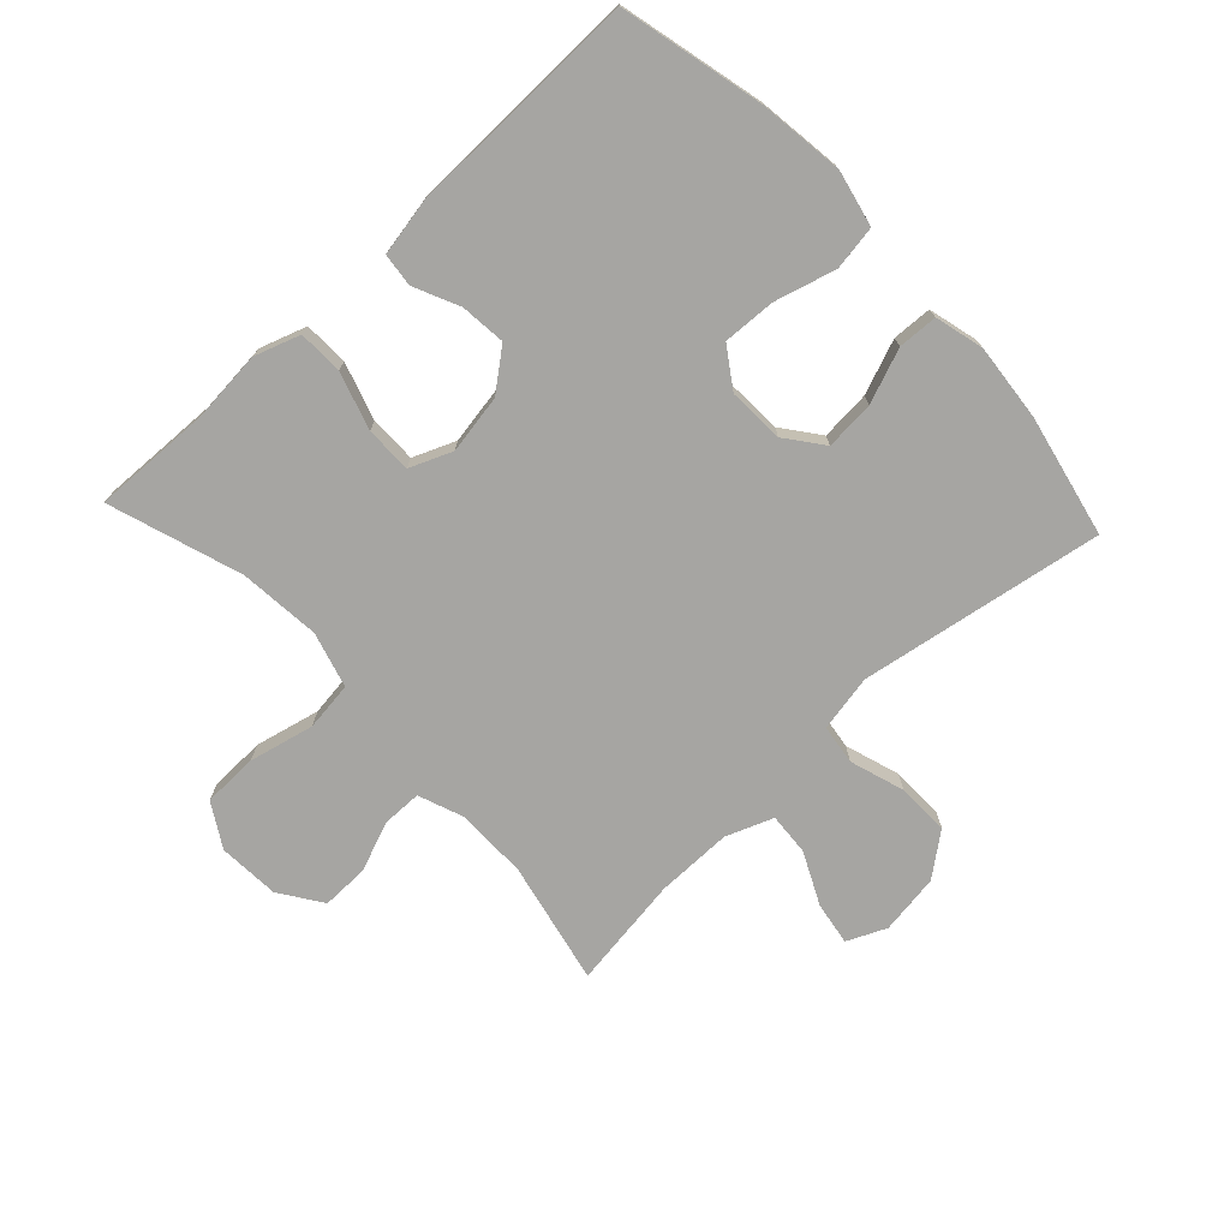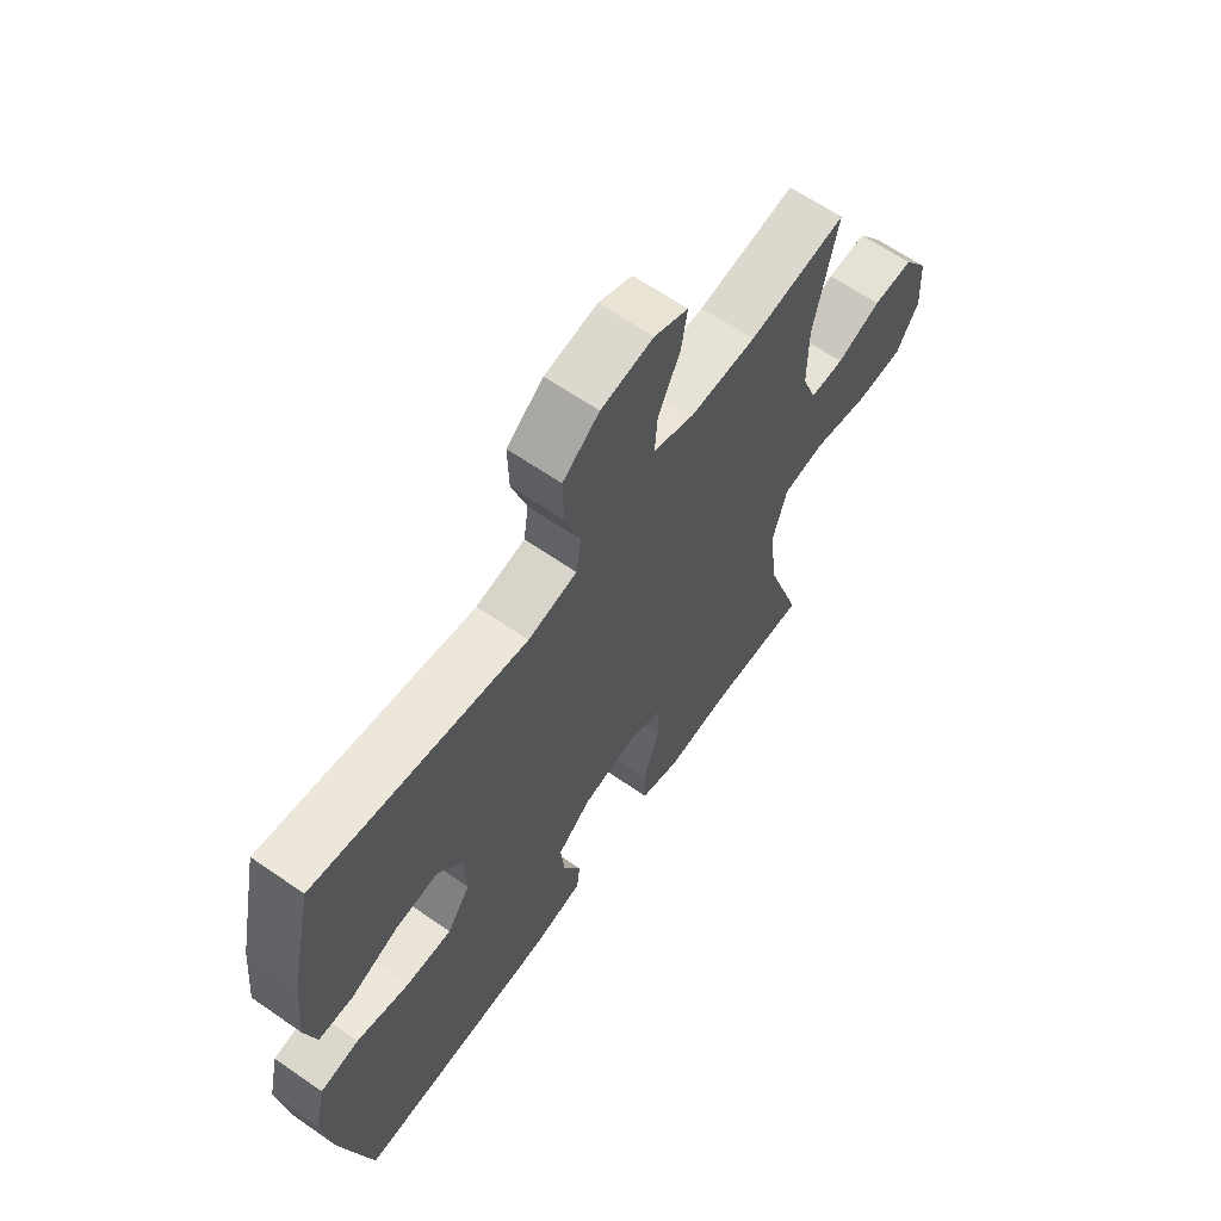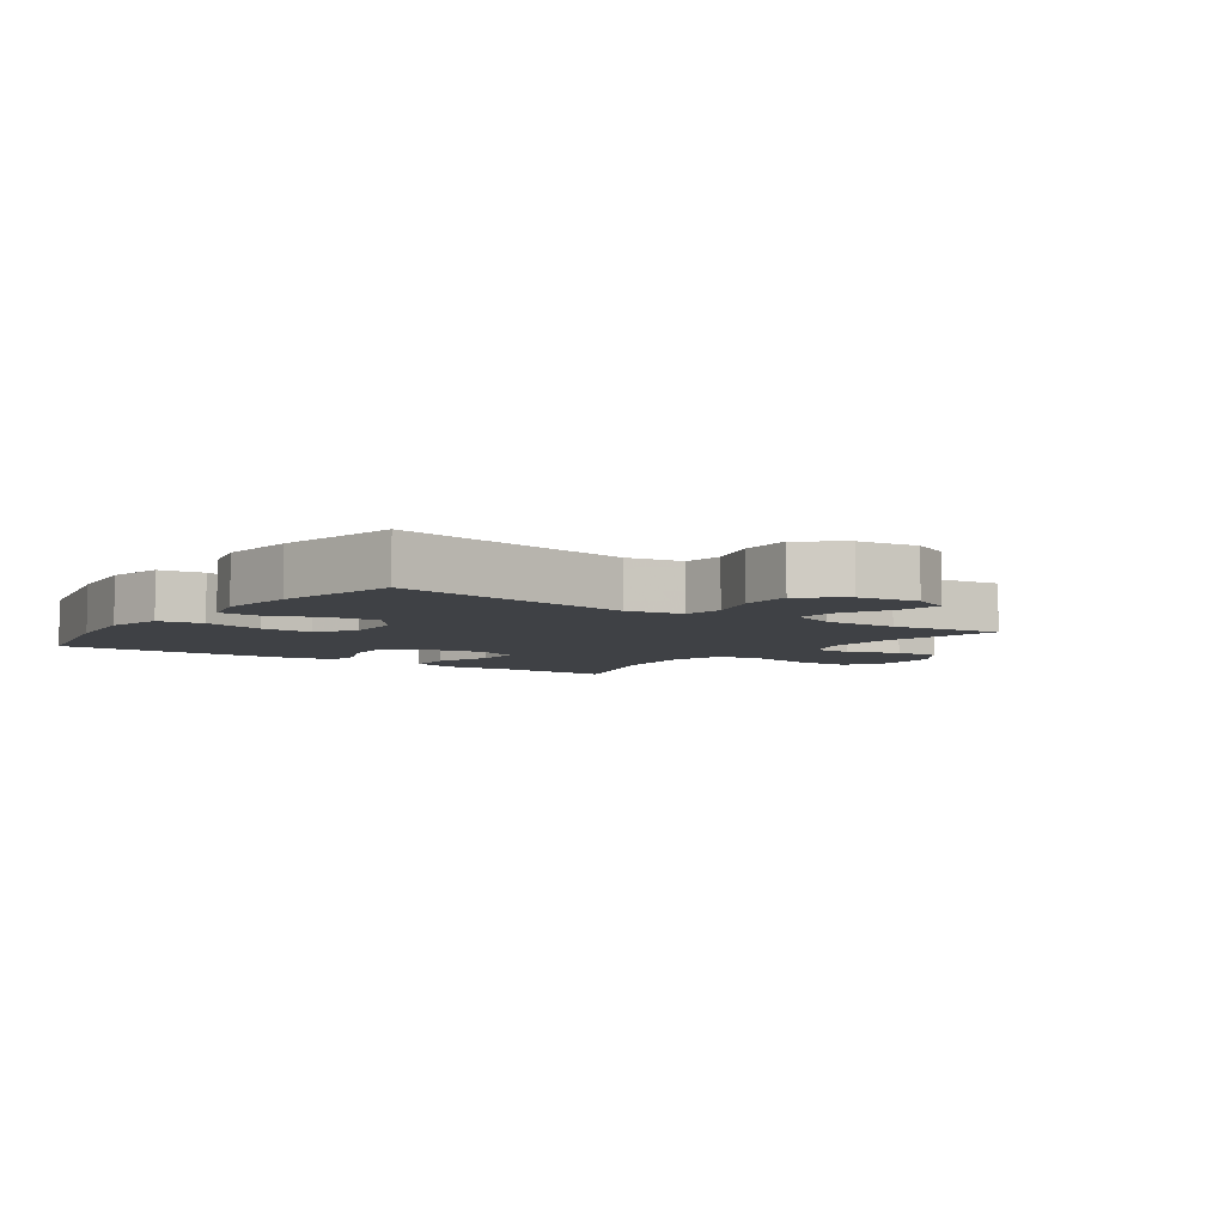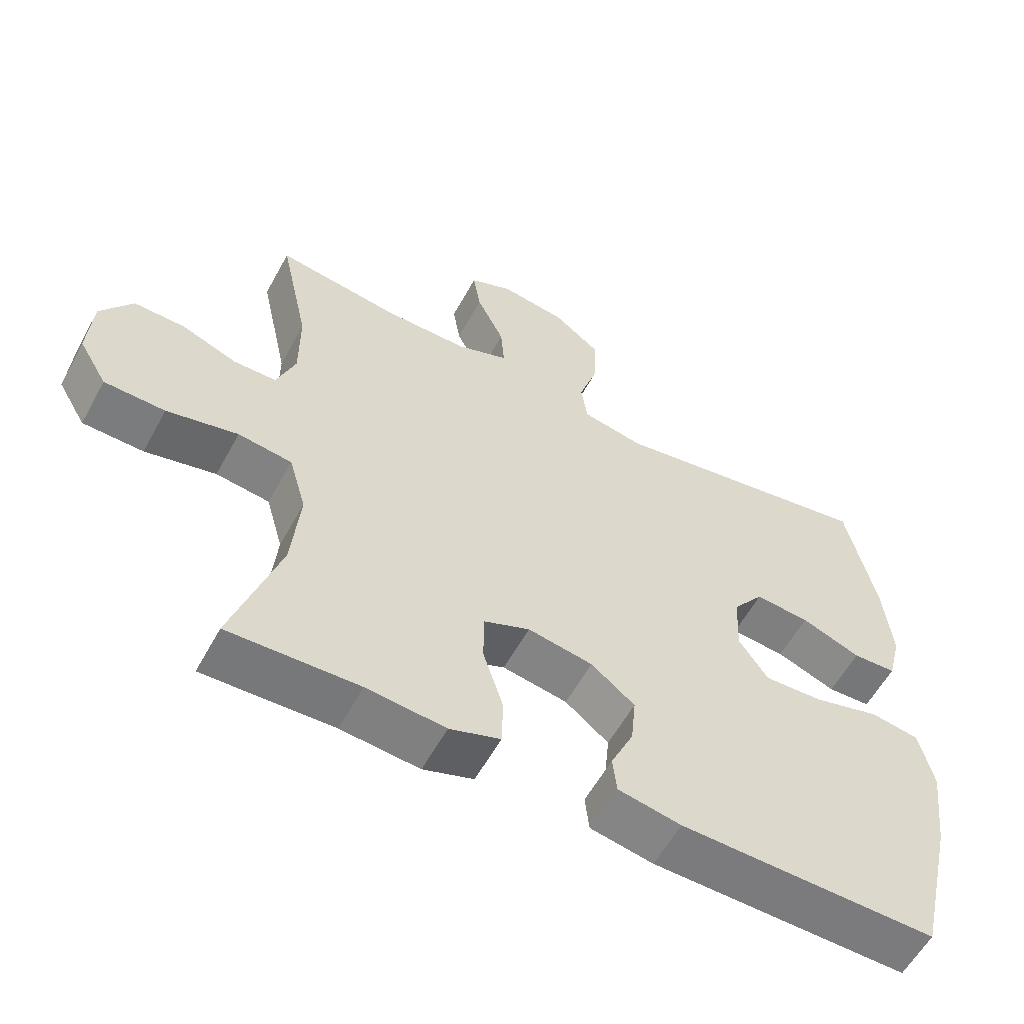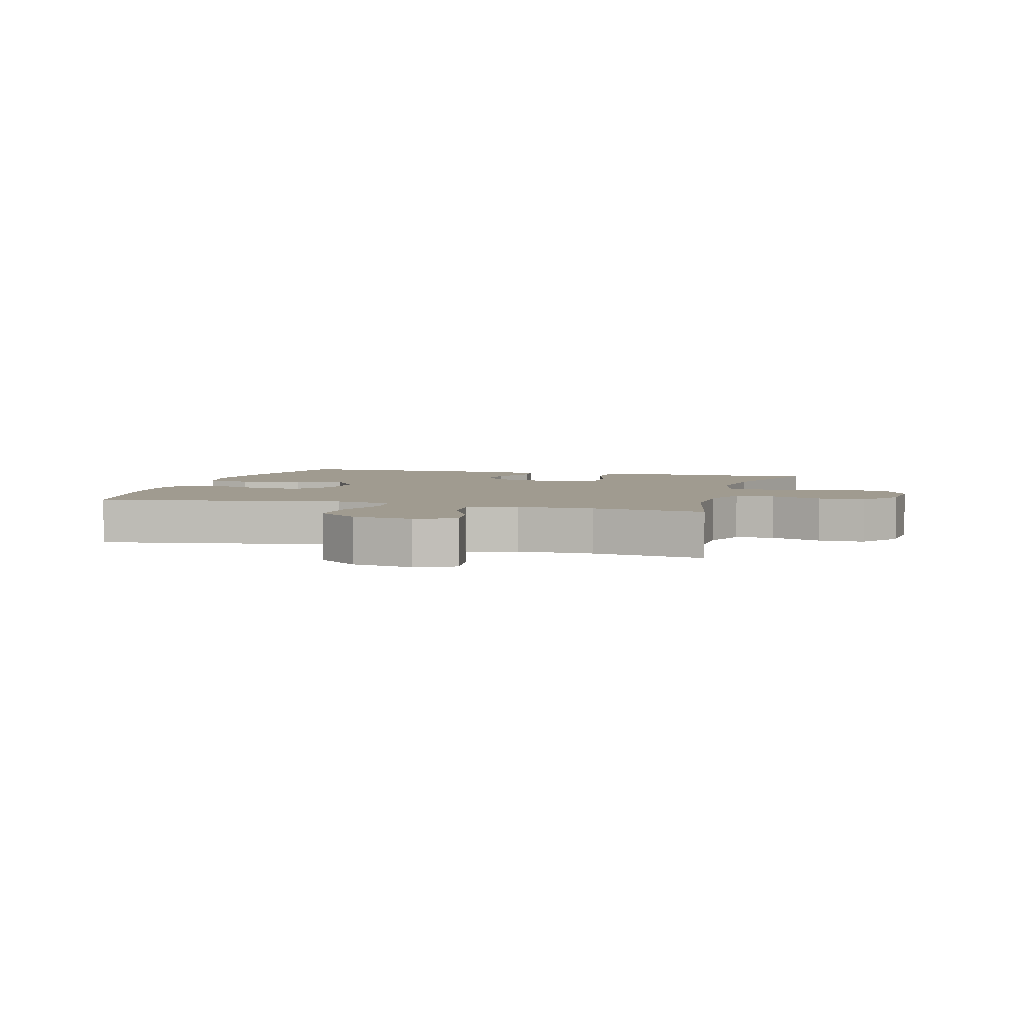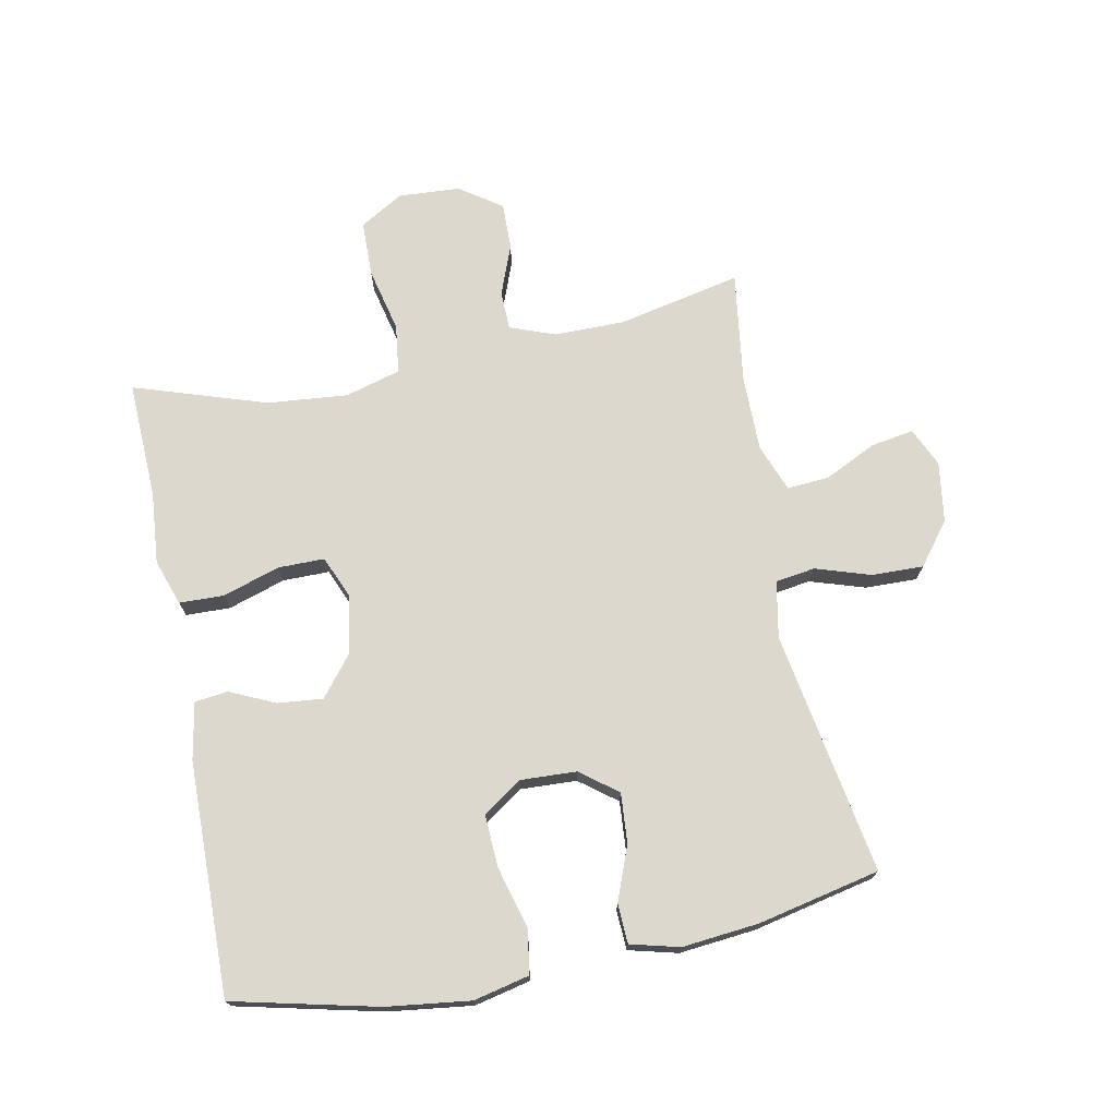
<metadata>
{"format":"obj","ext":"obj","renderer":"f3d","projection":"perspective","resolution":1024,"background":"white","views":[{"elev":-73.8,"azim":-136.9,"up":"+Y"},{"elev":63.9,"azim":-55.0,"up":"+Z"},{"elev":-5.7,"azim":-35.5,"up":"+Y"},{"elev":-58.2,"azim":151.5,"up":"+Z"},{"elev":4.2,"azim":15.8,"up":"+Y"},{"elev":72.6,"azim":-101.2,"up":"+Y"}]}
</metadata>
<code>
v 0.5 0.07 -0.5
v 0.312 0.07 -0.493
v 0.198 0.07 -0.503
v 0.125 0.07 -0.478
v 0.123 0.07 -0.407
v 0.152 0.07 -0.316
v 0.152 0.07 -0.242
v 0.085 0.07 -0.214
v -0.009 0.07 -0.23
v -0.072 0.07 -0.28
v -0.065 0.07 -0.352
v -0.032 0.07 -0.424
v -0.038 0.07 -0.477
v -0.129 0.07 -0.494
v -0.5 0.07 -0.5
v -0.554 0.07 -0.27
v -0.571 0.07 -0.137
v -0.551 0.07 -0.048
v -0.48 0.07 -0.037
v -0.383 0.07 -0.064
v -0.299 0.07 -0.068
v -0.257 0.07 -0.006
v -0.261 0.07 0.083
v -0.306 0.07 0.142
v -0.385 0.07 0.136
v -0.471 0.07 0.103
v -0.534 0.07 0.106
v -0.554 0.07 0.184
v -0.542 0.07 0.306
v -0.5 0.07 0.5
v -0.113 0.07 0.434
v -0.023 0.07 0.451
v -0.014 0.07 0.514
v -0.042 0.07 0.601
v -0.044 0.07 0.684
v 0.023 0.07 0.736
v 0.119 0.07 0.75
v 0.181 0.07 0.722
v 0.17 0.07 0.654
v 0.13 0.07 0.571
v 0.125 0.07 0.504
v 0.2 0.07 0.475
v 0.321 0.07 0.475
v 0.5 0.07 0.5
v 0.458 0.07 0.305
v 0.458 0.07 0.191
v 0.485 0.07 0.119
v 0.547 0.07 0.118
v 0.628 0.07 0.149
v 0.702 0.07 0.15
v 0.748 0.07 0.083
v 0.754 0.07 -0.015
v 0.713 0.07 -0.084
v 0.625 0.07 -0.086
v 0.522 0.07 -0.062
v 0.444 0.07 -0.072
v 0.419 0.07 -0.16
v 0.431 0.07 -0.289
v 0.5 0 -0.5
v 0.312 0 -0.493
v 0.198 0 -0.503
v 0.125 0 -0.478
v 0.123 0 -0.407
v 0.152 0 -0.316
v 0.152 0 -0.242
v 0.085 0 -0.214
v -0.009 0 -0.23
v -0.072 0 -0.28
v -0.065 0 -0.352
v -0.032 0 -0.424
v -0.038 0 -0.477
v -0.129 0 -0.494
v -0.5 0 -0.5
v -0.554 0 -0.27
v -0.571 0 -0.137
v -0.551 0 -0.048
v -0.48 0 -0.037
v -0.383 0 -0.064
v -0.299 0 -0.068
v -0.257 0 -0.006
v -0.261 0 0.083
v -0.306 0 0.142
v -0.385 0 0.136
v -0.471 0 0.103
v -0.534 0 0.106
v -0.554 0 0.184
v -0.542 0 0.306
v -0.5 0 0.5
v -0.113 0 0.434
v -0.023 0 0.451
v -0.014 0 0.514
v -0.042 0 0.601
v -0.044 0 0.684
v 0.023 0 0.736
v 0.119 0 0.75
v 0.181 0 0.722
v 0.17 0 0.654
v 0.13 0 0.571
v 0.125 0 0.504
v 0.2 0 0.475
v 0.321 0 0.475
v 0.5 0 0.5
v 0.458 0 0.305
v 0.458 0 0.191
v 0.485 0 0.119
v 0.547 0 0.118
v 0.628 0 0.149
v 0.702 0 0.15
v 0.748 0 0.083
v 0.754 0 -0.015
v 0.713 0 -0.084
v 0.625 0 -0.086
v 0.522 0 -0.062
v 0.444 0 -0.072
v 0.419 0 -0.16
v 0.431 0 -0.289
f 53 54 55
f 52 53 55
f 51 52 55
f 50 51 55
f 49 50 55
f 48 49 55
f 47 48 55 56
f 46 47 56 57
f 43 44 45
f 45 46 57
f 43 45 57
f 42 43 57
f 38 39 40
f 37 38 40
f 36 37 40
f 35 36 40
f 34 35 40
f 33 34 40
f 32 33 40 41
f 29 30 31
f 28 29 31
f 27 28 31
f 26 27 31
f 25 26 31
f 24 25 31 32
f 42 57 58
f 41 42 58
f 32 41 58
f 24 32 58
f 23 24 58
f 18 19 20
f 17 18 20
f 16 17 20
f 15 16 20
f 14 15 20
f 13 14 20
f 12 13 20
f 11 12 20
f 10 11 20 21
f 4 5 6
f 3 4 6
f 2 3 6
f 2 6 7
f 1 2 7
f 58 1 7
f 58 7 8
f 23 58 8
f 22 23 8
f 9 10 21 22
f 8 9 22
f 113 112 111
f 113 111 110
f 113 110 109
f 113 109 108
f 113 108 107
f 113 107 106
f 114 113 106 105
f 115 114 105 104
f 103 102 101
f 115 104 103
f 115 103 101
f 115 101 100
f 98 97 96
f 98 96 95
f 98 95 94
f 98 94 93
f 98 93 92
f 98 92 91
f 99 98 91 90
f 89 88 87
f 89 87 86
f 89 86 85
f 89 85 84
f 89 84 83
f 90 89 83 82
f 116 115 100
f 116 100 99
f 116 99 90
f 116 90 82
f 116 82 81
f 78 77 76
f 78 76 75
f 78 75 74
f 78 74 73
f 78 73 72
f 78 72 71
f 78 71 70
f 78 70 69
f 79 78 69 68
f 64 63 62
f 64 62 61
f 64 61 60
f 65 64 60
f 65 60 59
f 65 59 116
f 66 65 116
f 66 116 81
f 66 81 80
f 80 79 68 67
f 80 67 66
f 1 59 60 2
f 2 60 61 3
f 3 61 62 4
f 4 62 63 5
f 5 63 64 6
f 6 64 65 7
f 7 65 66 8
f 8 66 67 9
f 9 67 68 10
f 10 68 69 11
f 11 69 70 12
f 12 70 71 13
f 13 71 72 14
f 14 72 73 15
f 15 73 74 16
f 16 74 75 17
f 17 75 76 18
f 18 76 77 19
f 19 77 78 20
f 20 78 79 21
f 21 79 80 22
f 22 80 81 23
f 23 81 82 24
f 24 82 83 25
f 25 83 84 26
f 26 84 85 27
f 27 85 86 28
f 28 86 87 29
f 29 87 88 30
f 30 88 89 31
f 31 89 90 32
f 32 90 91 33
f 33 91 92 34
f 34 92 93 35
f 35 93 94 36
f 36 94 95 37
f 37 95 96 38
f 38 96 97 39
f 39 97 98 40
f 40 98 99 41
f 41 99 100 42
f 42 100 101 43
f 43 101 102 44
f 44 102 103 45
f 45 103 104 46
f 46 104 105 47
f 47 105 106 48
f 48 106 107 49
f 49 107 108 50
f 50 108 109 51
f 51 109 110 52
f 52 110 111 53
f 53 111 112 54
f 54 112 113 55
f 55 113 114 56
f 56 114 115 57
f 57 115 116 58
f 58 116 59 1

</code>
